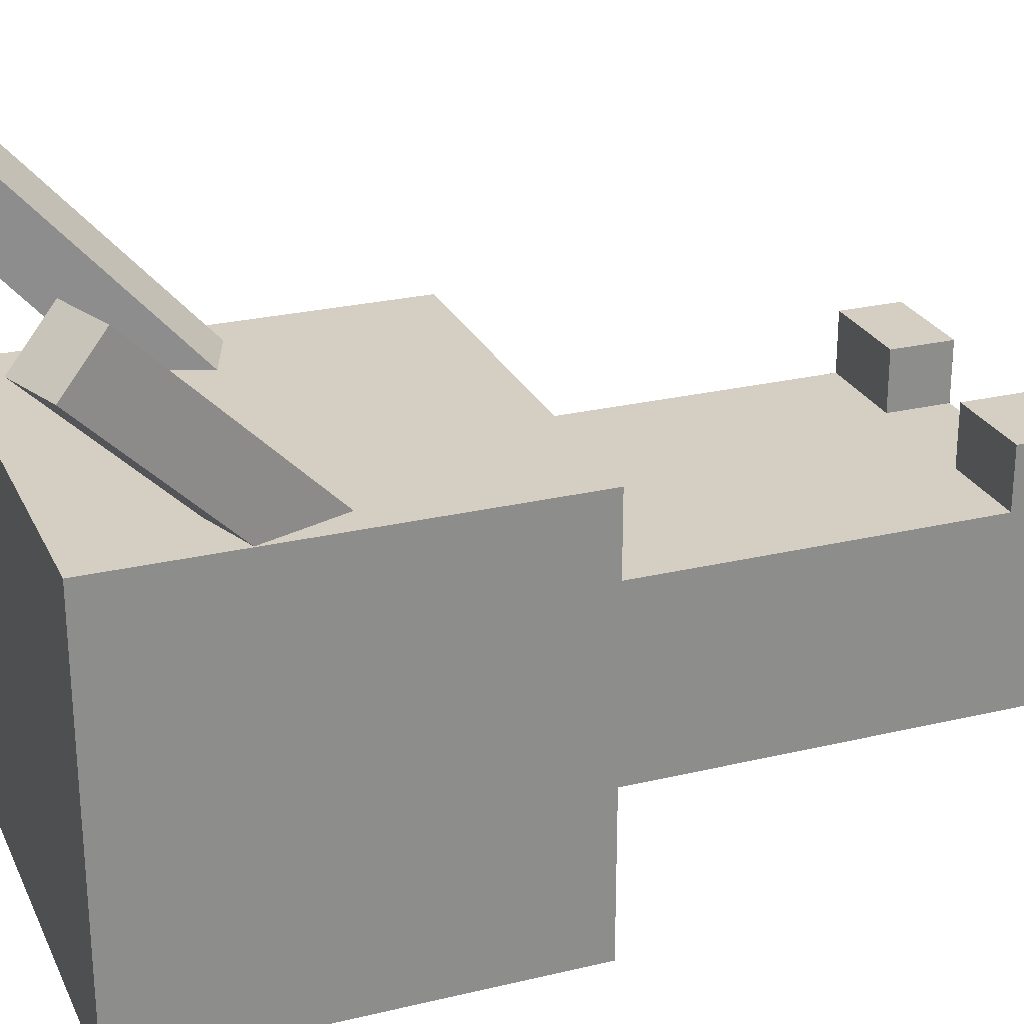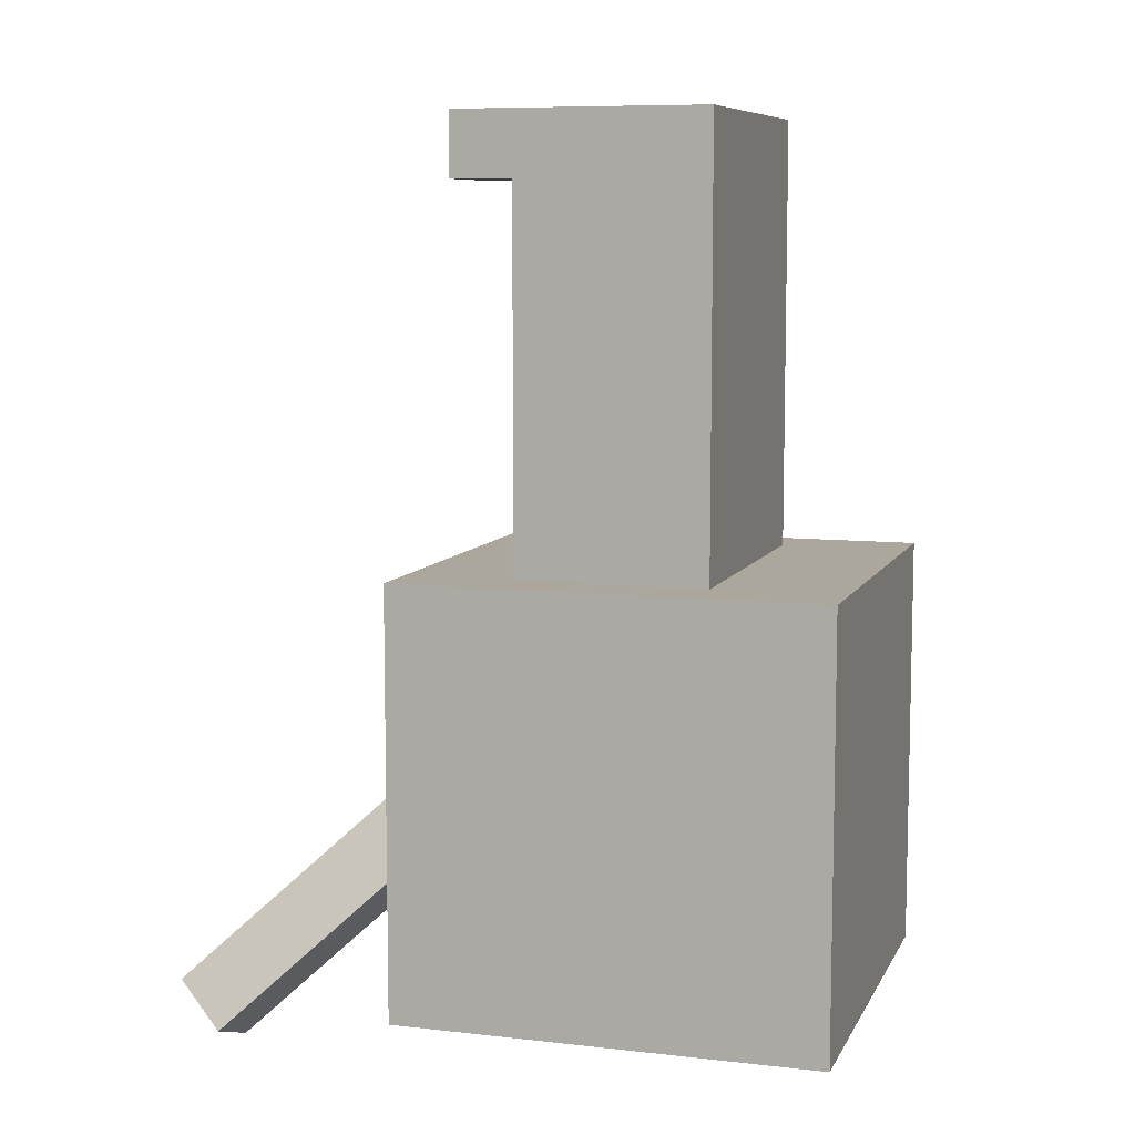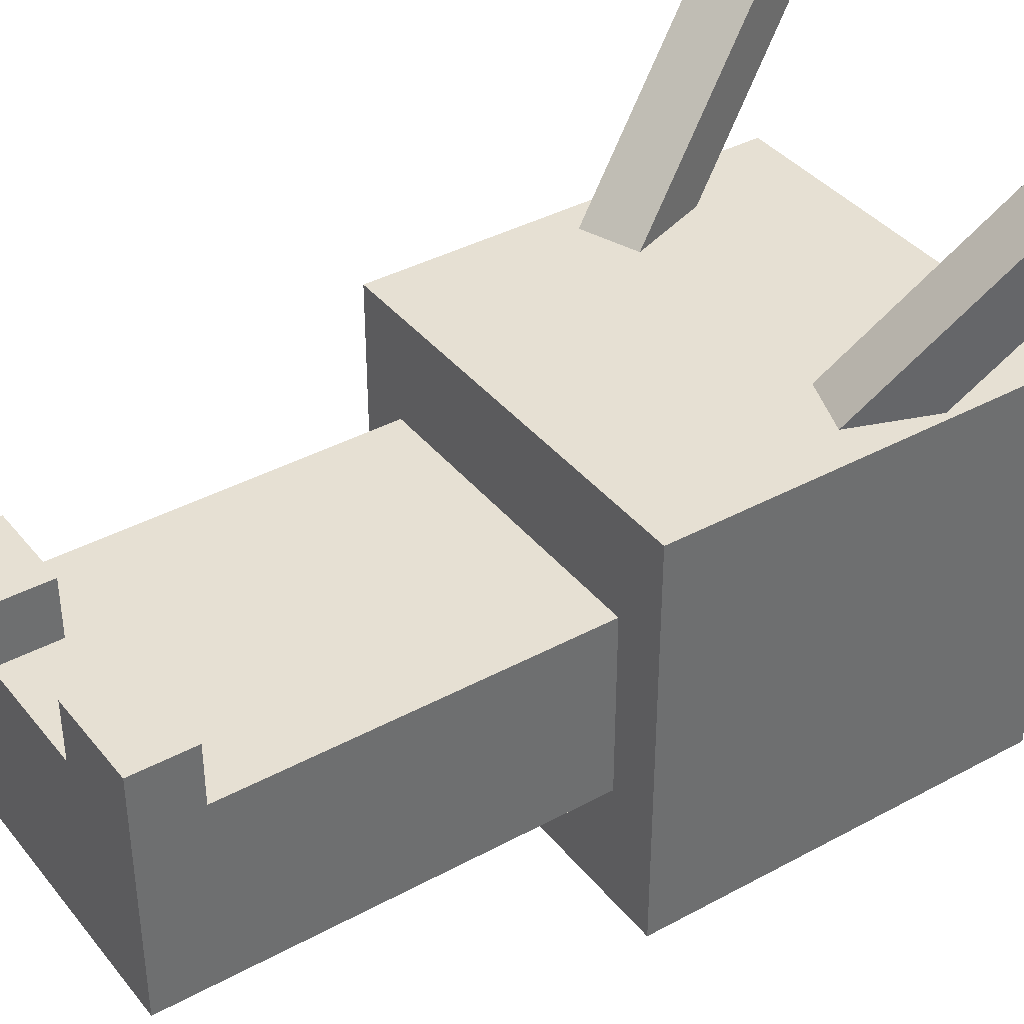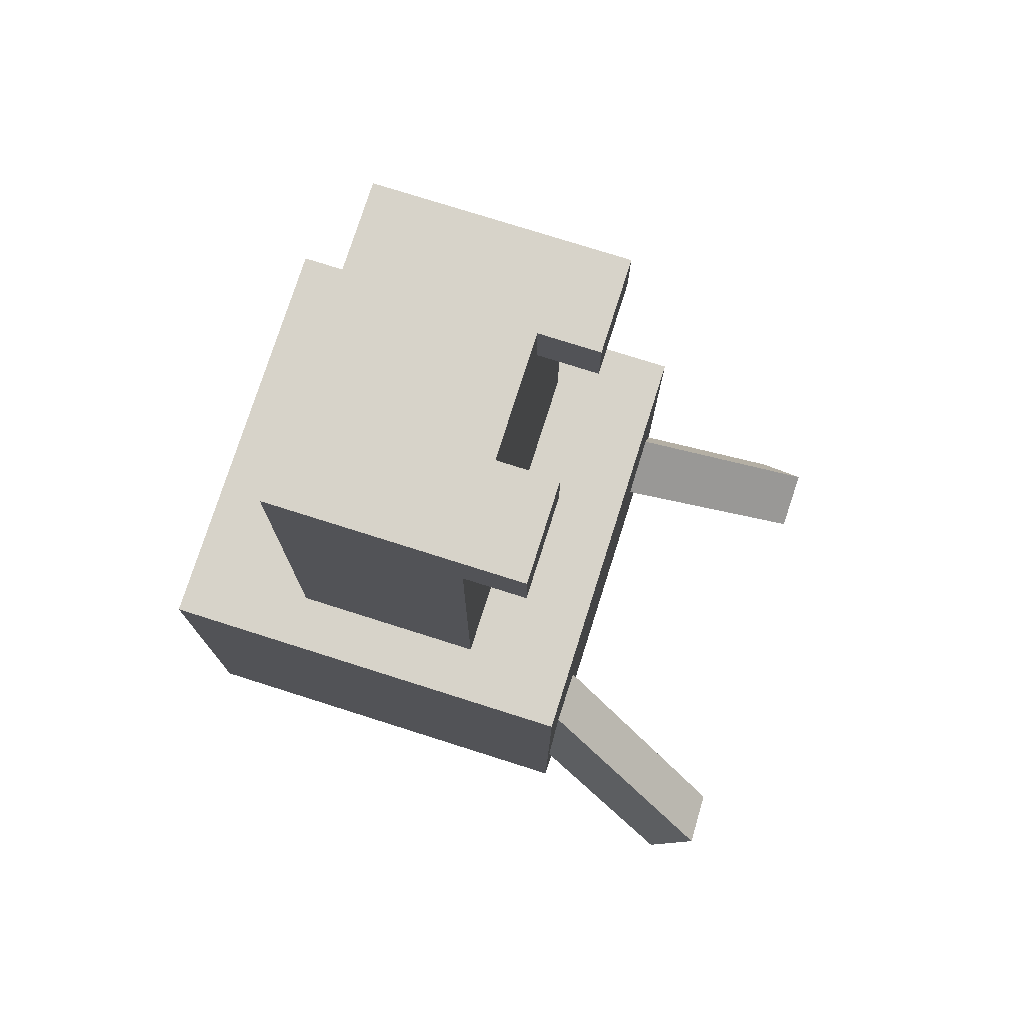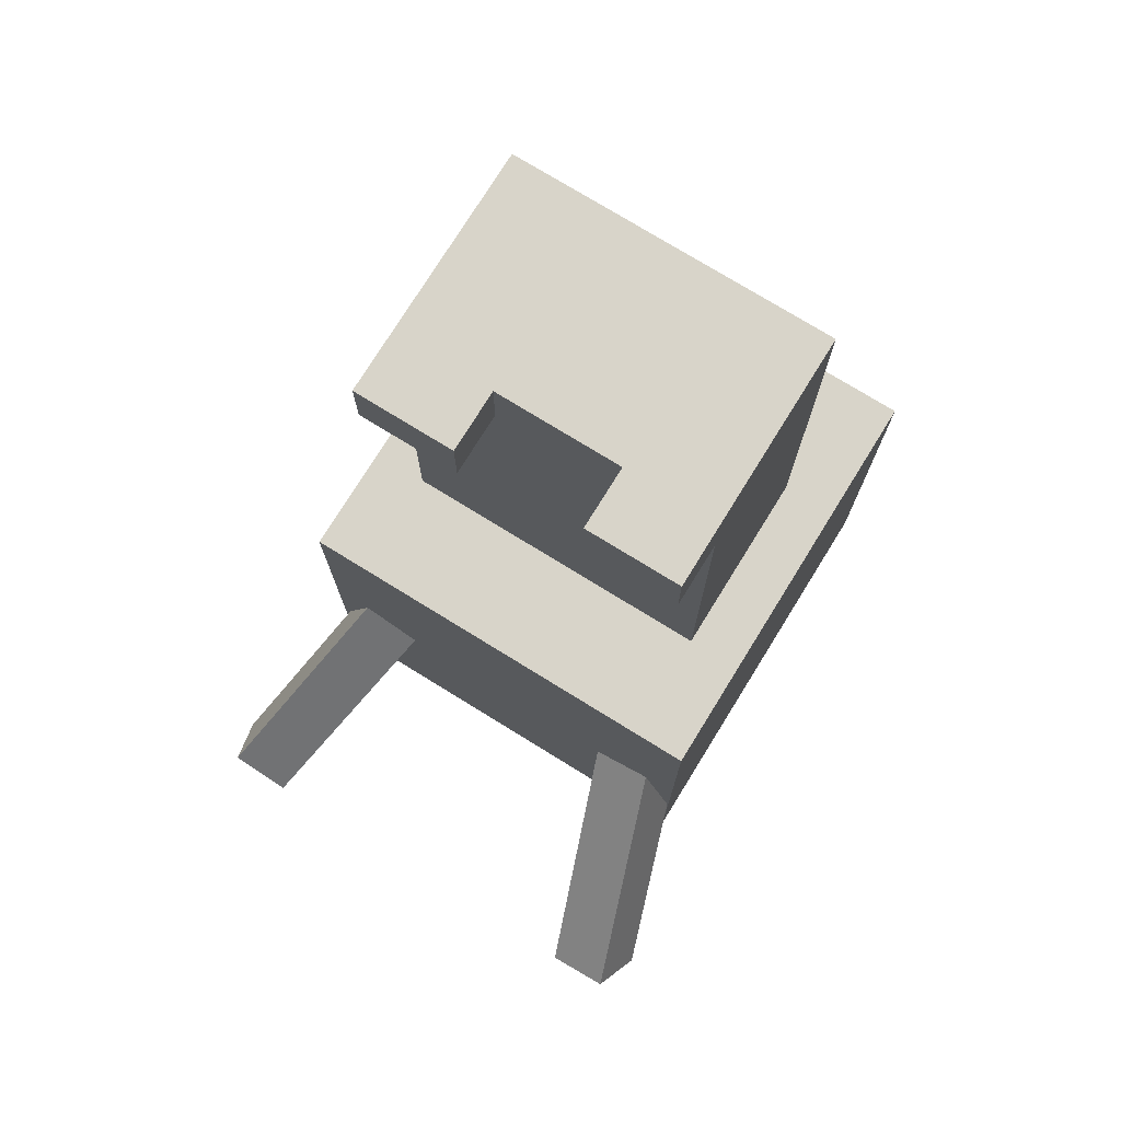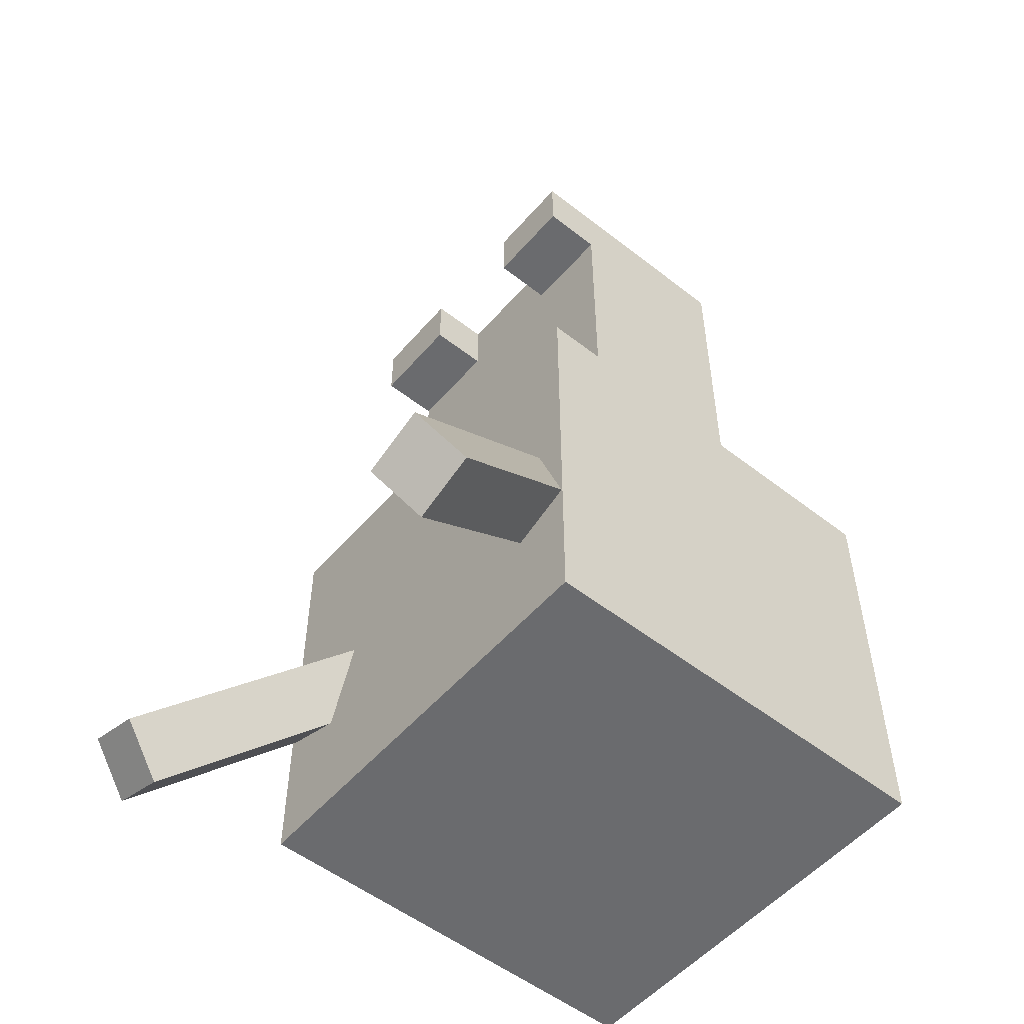
<metadata>
{"format":"obj","ext":"obj","renderer":"f3d","projection":"perspective","resolution":1024,"background":"white","views":[{"elev":25.6,"azim":-110.9,"up":"+Y"},{"elev":8.3,"azim":-72.7,"up":"+Z"},{"elev":38.5,"azim":55.6,"up":"+Y"},{"elev":76.2,"azim":107.6,"up":"+Z"},{"elev":75.4,"azim":-148.3,"up":"+Z"},{"elev":-53.3,"azim":-129.8,"up":"+Z"}]}
</metadata>
<code>
g head
v 0.675 -0.5311 -0.055
v 0.675 -0.5311 1.275
v 0.675 0.7989 1.275
v 0.675 0.7989 -0.055
v -0.655 -0.5311 -0.055
v 0.675 -0.5311 -0.055
v 0.675 0.7989 -0.055
v -0.655 0.7989 -0.055
v -0.655 0.7989 -0.055
v 0.675 0.7989 -0.055
v 0.675 0.7989 1.275
v -0.655 0.7989 1.275
v -0.655 -0.5311 1.275
v 0.675 -0.5311 1.275
v 0.675 -0.5311 -0.055
v -0.655 -0.5311 -0.055
v -0.655 -0.5311 -0.055
v -0.655 0.7989 -0.055
v -0.655 0.7989 1.275
v -0.655 -0.5311 1.275
v -0.655 -0.5311 1.275
v -0.4867 -0.1307 1.275
v 0.5067 -0.1307 1.275
v 0.675 -0.5311 1.275
v -0.5979 0.5079 1.275
v -0.4867 0.4584 1.275
v -0.1415 0.5079 1.275
v 0.2009 0.5079 1.275
v 0.5067 0.4584 1.275
v 0.6175 0.5079 1.275
v -0.1415 0.74 1.275
v 0.2009 0.74 1.275
v -0.655 0.7989 1.275
v 0.6175 0.74 1.275
v 0.675 0.7989 1.275
v -0.5979 0.74 1.275
v -0.4867 -0.1307 1.275
v -0.4867 -0.1307 2.632
v 0.5067 -0.1307 2.632
v 0.5067 -0.1307 1.275
v 0.6005 0.6501 0.5192
v 0.4126 0.6501 0.4508
v 0.3642 0.7915 0.5837
v 0.5522 0.7915 0.6521
v 0.8158 1.279 -0.07213
v 0.6005 0.6501 0.5192
v 0.5522 0.7915 0.6521
v 0.7674 1.421 0.06076
v 0.7674 1.421 0.06076
v 0.5522 0.7915 0.6521
v 0.3642 0.7915 0.5837
v 0.5795 1.421 -0.007643
v 0.5795 1.421 -0.007643
v 0.3642 0.7915 0.5837
v 0.4126 0.6501 0.4508
v 0.6278 1.279 -0.1405
v 0.6278 1.279 -0.1405
v 0.4126 0.6501 0.4508
v 0.6005 0.6501 0.5192
v 0.8158 1.279 -0.07213
v 0.8158 1.279 -0.07213
v 0.7674 1.421 0.06076
v 0.5795 1.421 -0.007643
v 0.6278 1.279 -0.1405
v -0.4126 0.6501 0.4508
v -0.6005 0.6501 0.5192
v -0.5522 0.7915 0.6521
v -0.3642 0.7915 0.5837
v -0.6278 1.279 -0.1405
v -0.4126 0.6501 0.4508
v -0.3642 0.7915 0.5837
v -0.5795 1.421 -0.007643
v -0.5795 1.421 -0.007643
v -0.3642 0.7915 0.5837
v -0.5522 0.7915 0.6521
v -0.7674 1.421 0.06076
v -0.7674 1.421 0.06076
v -0.5522 0.7915 0.6521
v -0.6005 0.6501 0.5192
v -0.8158 1.279 -0.07213
v -0.8158 1.279 -0.07213
v -0.6005 0.6501 0.5192
v -0.4126 0.6501 0.4508
v -0.6278 1.279 -0.1405
v -0.6278 1.279 -0.1405
v -0.5795 1.421 -0.007643
v -0.7674 1.421 0.06076
v -0.8158 1.279 -0.07213
v 0.5067 0.4584 1.275
v 0.5067 -0.1307 1.275
v 0.5067 -0.1307 2.632
v 0.5067 0.4584 2.632
v 0.5067 0.6489 2.632
v 0.5067 0.6489 2.434
v 0.5067 0.4584 2.434
v 0.5067 0.4584 2.632
v 0.5067 0.4584 2.434
v 0.5067 0.4584 1.275
v -0.4867 0.4584 2.632
v -0.4867 -0.1307 2.632
v -0.4867 -0.1307 1.275
v -0.4867 0.4584 1.275
v -0.4867 0.4584 2.434
v -0.4867 0.6489 2.632
v -0.4867 0.6489 2.434
v -0.4867 0.4584 1.275
v -0.4867 0.4584 2.434
v -0.4867 0.4584 2.632
v 0.1963 0.4584 2.434
v 0.1963 0.4584 2.632
v -0.1952 0.4584 2.632
v -0.1952 0.4584 2.434
v 0.5067 0.4584 2.434
v -0.4867 0.4584 2.434
v 0.5067 0.4584 1.275
v -0.4867 0.4584 1.275
v 0.1963 0.4584 2.632
v 0.5067 0.4584 2.632
v 0.5067 -0.1307 2.632
v -0.4867 -0.1307 2.632
v -0.1952 0.4584 2.632
v -0.4867 0.4584 2.632
v -0.1952 0.6489 2.632
v -0.4867 0.6489 2.632
v 0.5067 0.6489 2.632
v 0.1963 0.6489 2.632
v -0.1952 0.4584 2.632
v -0.1952 0.6489 2.632
v -0.1952 0.6489 2.434
v -0.1952 0.4584 2.434
v -0.1952 0.4584 2.434
v -0.1952 0.6489 2.434
v -0.4867 0.6489 2.434
v -0.4867 0.4584 2.434
v -0.1952 0.6489 2.434
v -0.1952 0.6489 2.632
v -0.4867 0.6489 2.632
v -0.4867 0.6489 2.434
v 0.1963 0.4584 2.434
v 0.1963 0.6489 2.434
v 0.1963 0.6489 2.632
v 0.1963 0.4584 2.632
v 0.5067 0.4584 2.434
v 0.5067 0.6489 2.434
v 0.1963 0.6489 2.434
v 0.1963 0.4584 2.434
v 0.1963 0.6489 2.632
v 0.1963 0.6489 2.434
v 0.5067 0.6489 2.434
v 0.5067 0.6489 2.632
v 0.2009 0.5079 1.275
v 0.2009 0.74 1.275
v 0.6175 0.74 1.275
v 0.6175 0.5079 1.275
v -0.1415 0.5079 1.275
v -0.5979 0.5079 1.275
v -0.5979 0.74 1.275
v -0.1415 0.74 1.275
g head_0
f 3 2 1
f 4 3 1
f 7 6 5
f 8 7 5
f 11 10 9
f 12 11 9
f 15 14 13
f 16 15 13
f 19 18 17
f 20 19 17
f 23 22 21
f 24 23 21
f 25 21 22
f 25 22 26
f 26 27 25
f 28 27 26
f 28 26 29
f 29 30 28
f 30 23 24
f 30 29 23
f 28 31 27
f 31 28 32
f 33 31 32
f 25 33 21
f 33 32 34
f 34 30 24
f 34 35 33
f 24 35 34
f 33 36 31
f 33 25 36
f 39 38 37
f 40 39 37
f 43 42 41
f 44 43 41
f 47 46 45
f 48 47 45
f 51 50 49
f 52 51 49
f 55 54 53
f 56 55 53
f 59 58 57
f 60 59 57
f 63 62 61
f 64 63 61
f 67 66 65
f 68 67 65
f 71 70 69
f 72 71 69
f 75 74 73
f 76 75 73
f 79 78 77
f 80 79 77
f 83 82 81
f 84 83 81
f 87 86 85
f 88 87 85
f 91 90 89
f 89 92 91
f 94 93 92
f 95 94 92
f 98 97 96
f 101 100 99
f 99 102 101
f 99 104 103
f 104 105 103
f 108 107 106
f 111 110 109
f 112 111 109
f 112 109 113
f 114 112 113
f 114 113 115
f 115 116 114
f 119 118 117
f 117 120 119
f 117 121 120
f 121 122 120
f 121 123 122
f 123 124 122
f 118 125 117
f 125 126 117
f 129 128 127
f 130 129 127
f 133 132 131
f 134 133 131
f 137 136 135
f 138 137 135
f 141 140 139
f 142 141 139
f 145 144 143
f 146 145 143
f 149 148 147
f 150 149 147
f 153 152 151
f 154 153 151
f 157 156 155
f 158 157 155

</code>
